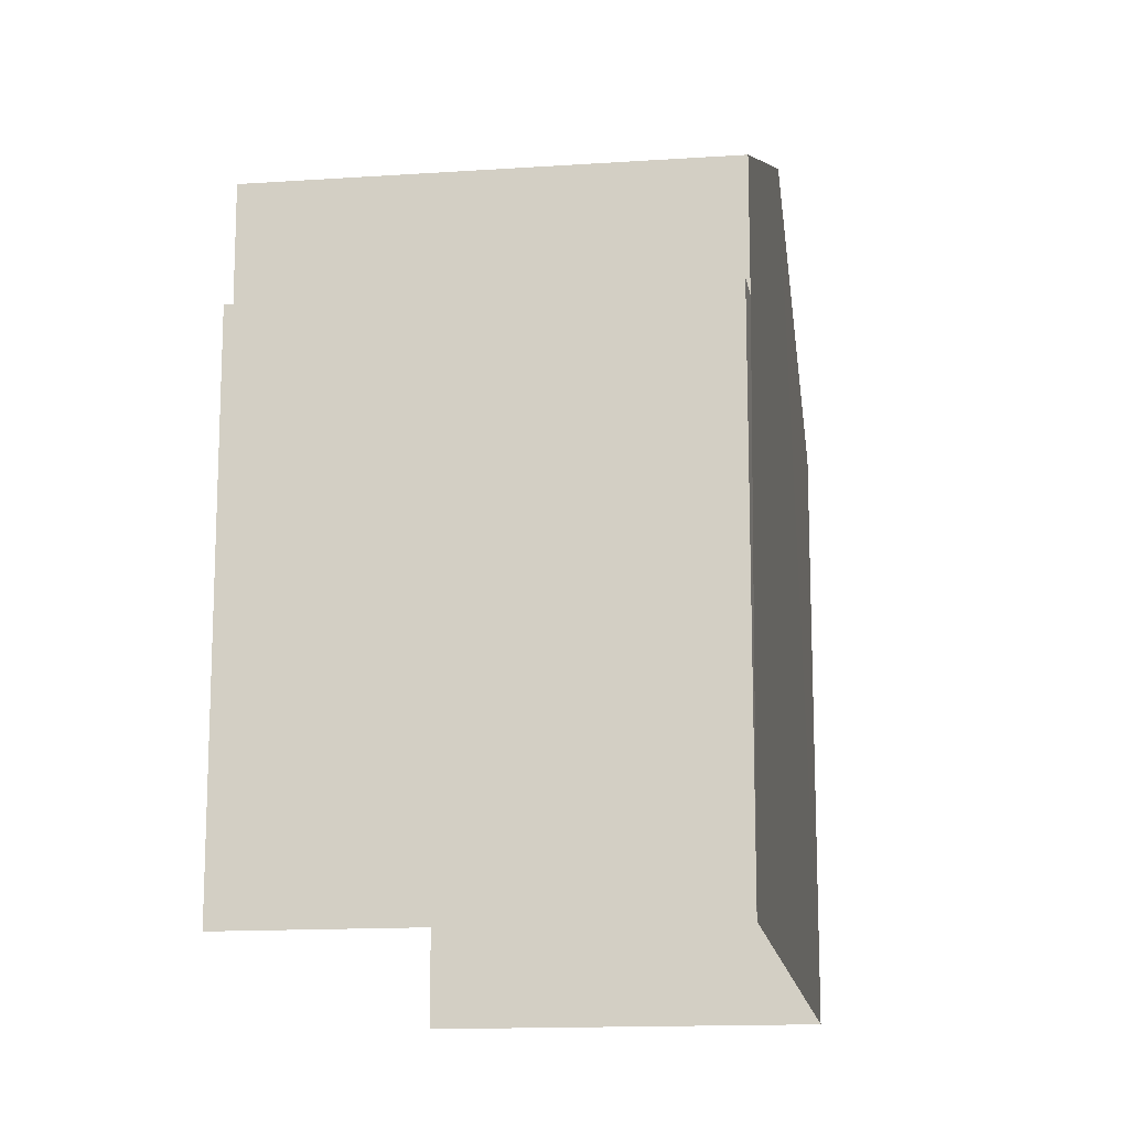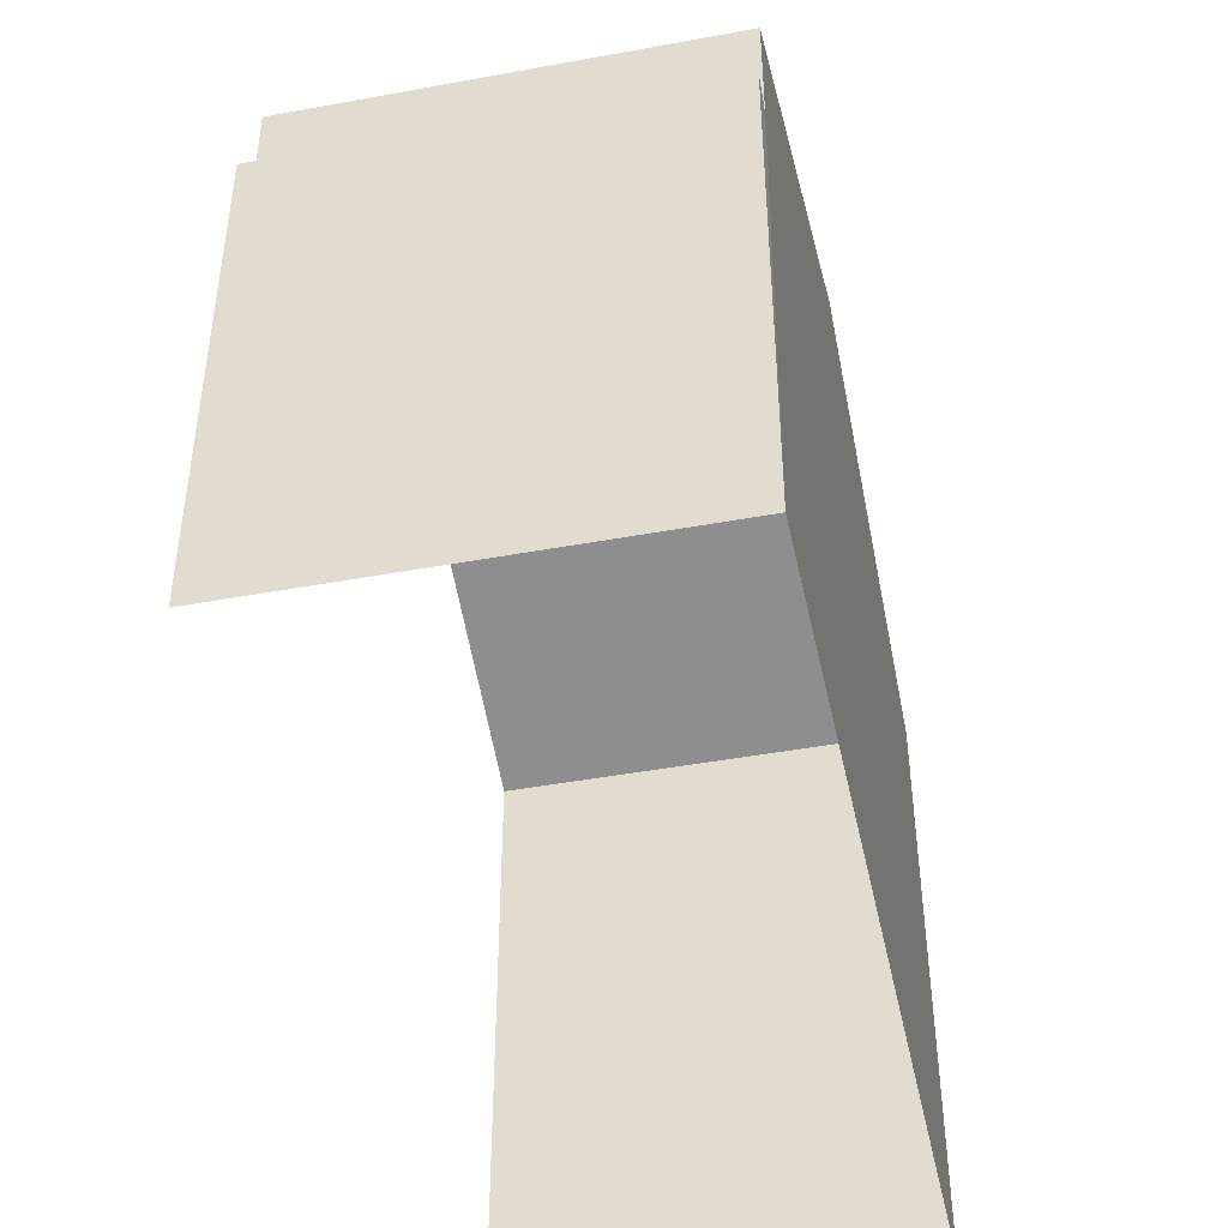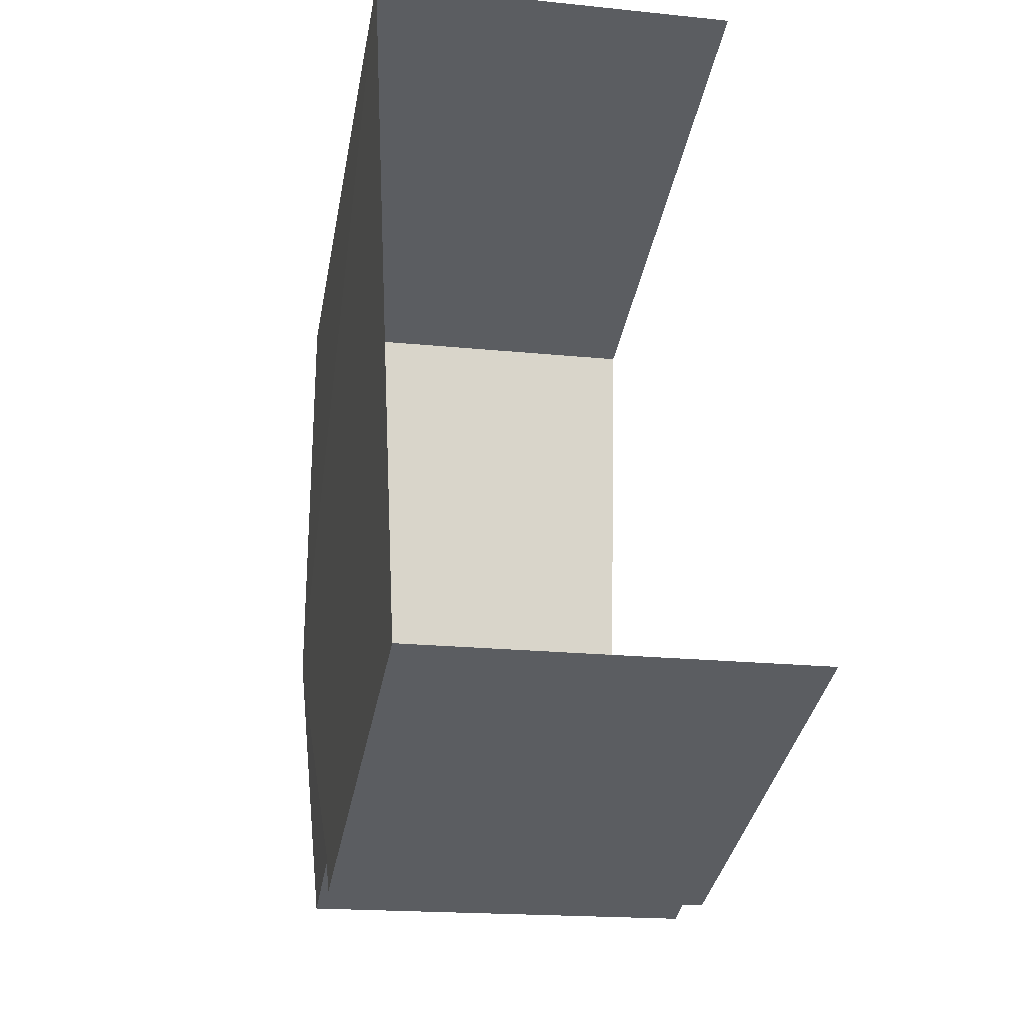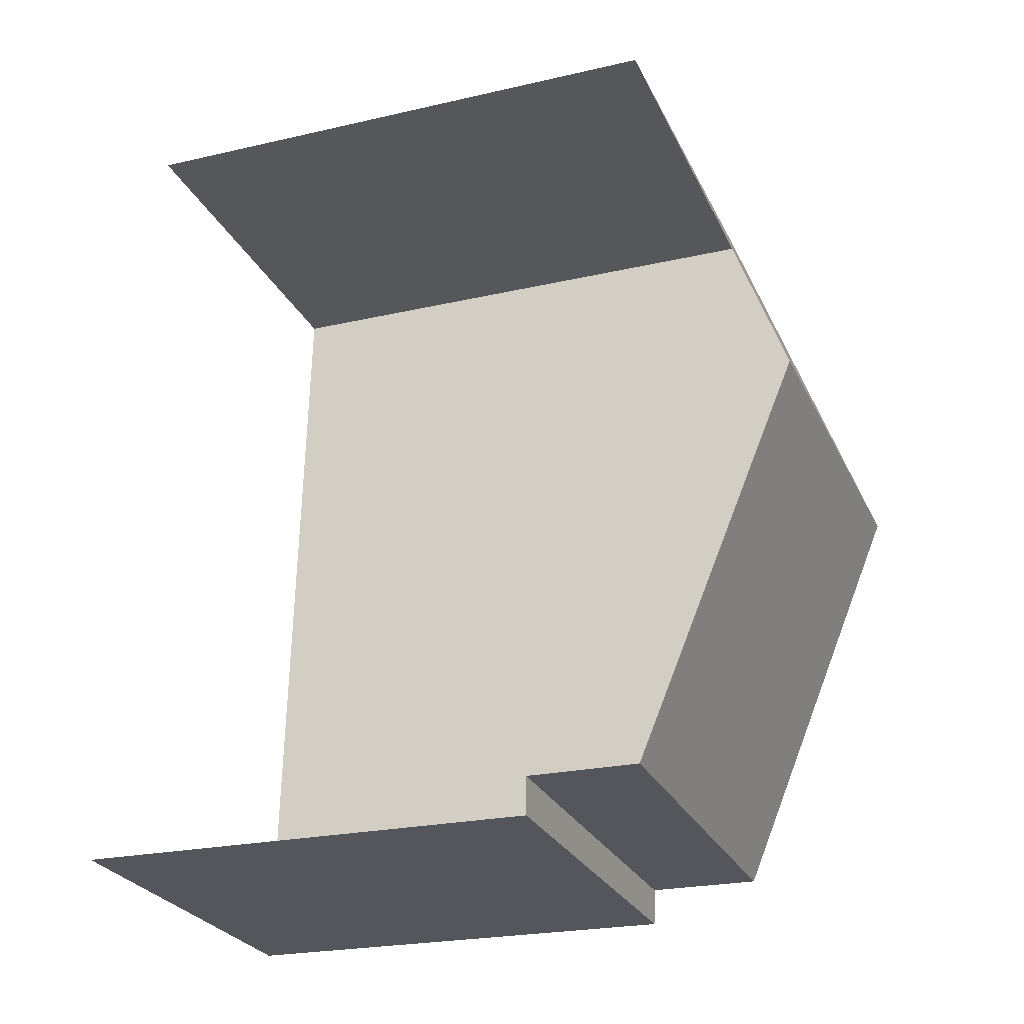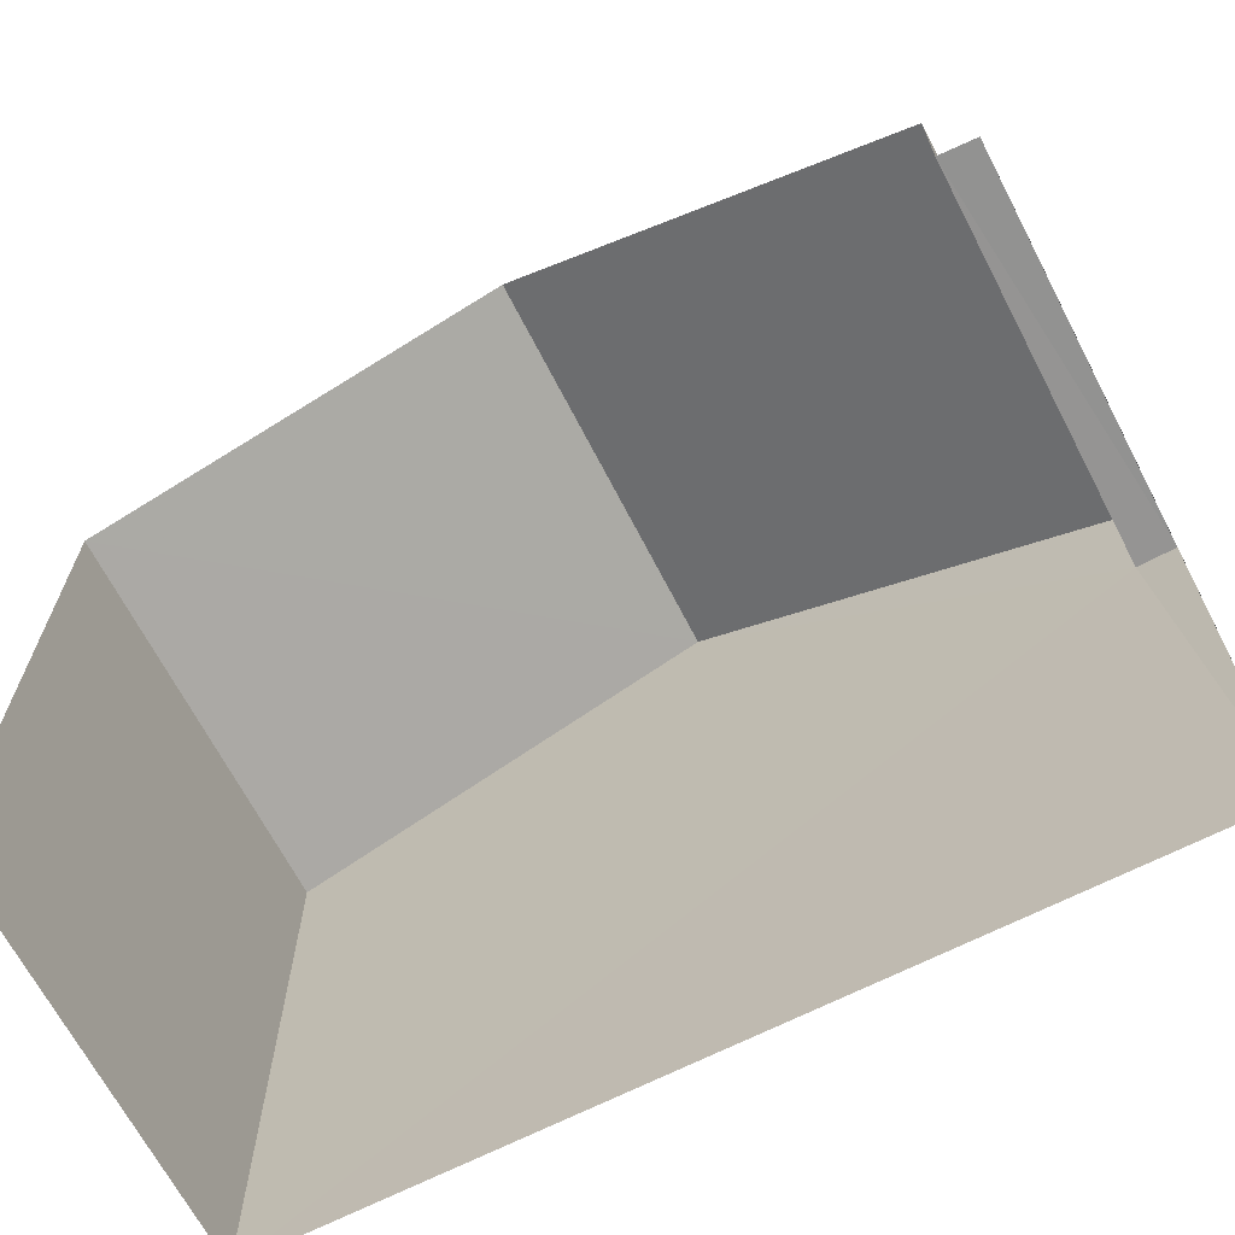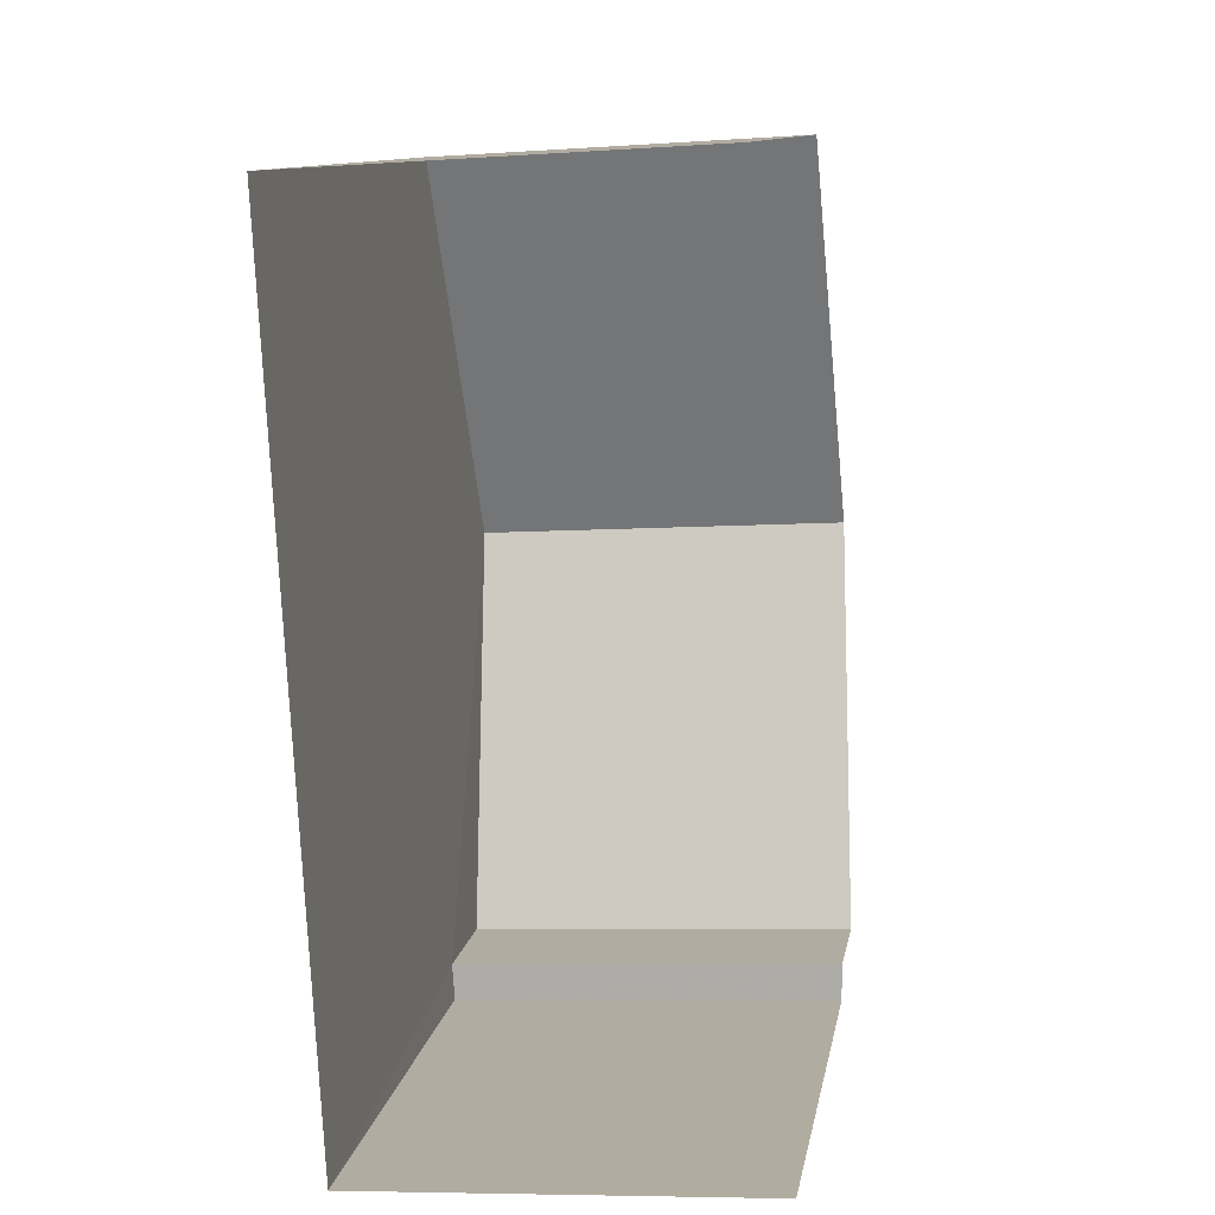
<metadata>
{"format":"obj","ext":"obj","renderer":"f3d","projection":"perspective","resolution":1024,"background":"white","views":[{"elev":-14.5,"azim":5.0,"up":"+Z"},{"elev":-45.1,"azim":8.7,"up":"+Z"},{"elev":-36.9,"azim":169.5,"up":"+Y"},{"elev":-23.2,"azim":-68.7,"up":"+Y"},{"elev":-67.1,"azim":-66.0,"up":"+Z"},{"elev":11.2,"azim":-170.3,"up":"+Y"}]}
</metadata>
<code>
v -3.723e+05 -1.054e+05 23.92
v -3.723e+05 -1.054e+05 23.92
v -3.723e+05 -1.054e+05 23.92
v -3.723e+05 -1.054e+05 23.92
v -3.723e+05 -1.054e+05 29.83
v -3.723e+05 -1.054e+05 29.83
v -3.723e+05 -1.054e+05 29.83
v -3.723e+05 -1.054e+05 29.83
v -3.723e+05 -1.054e+05 33.21
v -3.723e+05 -1.054e+05 31.24
v -3.723e+05 -1.054e+05 33.21
v -3.723e+05 -1.054e+05 31.24
v -3.723e+05 -1.054e+05 31.24
v -3.723e+05 -1.054e+05 31.24
f 1 2 3
f 1 4 2
f 13 2 9
f 12 9 5
f 5 2 4
f 5 4 6
f 9 2 5
f 5 6 7
f 8 5 7
f 9 10 11
f 9 12 10
f 11 13 9
f 11 14 13
f 8 10 12
f 5 8 12
f 14 11 3
f 11 10 8
f 3 8 1
f 1 8 7
f 3 11 8
f 13 3 2
f 13 14 3
f 7 4 1
f 7 6 4

</code>
